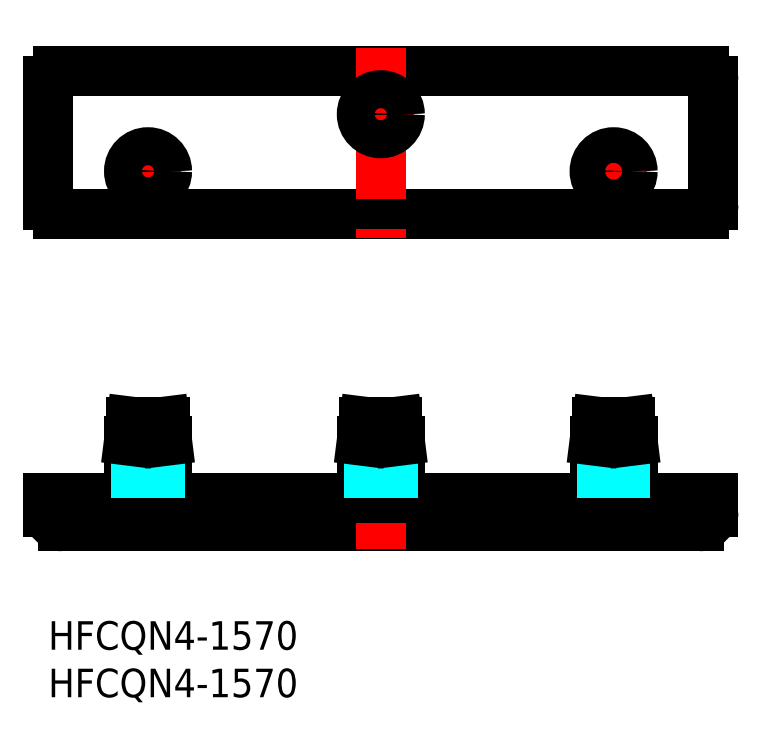
<metadata>
{"format":"dxf","ext":"dxf","renderer":"ezdxf+matplotlib","layout":"modelspace","background":"white","min_lineweight":24,"dpi":150}
</metadata>
<code>
0
SECTION
2
ENTITIES
0
INSERT
8
MSM_CONTINUOUS
2
*U2
10
0
20
0
30
0
0
INSERT
8
MSM_CONTINUOUS
2
*U3
10
0
20
0
30
0
0
LINE
8
MSM_CONTINUOUS
10
4.97e-14
20
56.86
30
0
11
4.97e-14
21
43.86
31
0
0
LINE
8
MSM_CONTINUOUS
10
70
20
56.86
30
0
11
70
21
43.86
31
0
0
LINE
8
MSM_CONTINUOUS
10
1
20
42.86
30
0
11
69
21
42.86
31
0
0
LINE
8
MSM_CONTINUOUS
10
1
20
57.86
30
0
11
69
21
57.86
31
0
0
LINE
8
MSM_CONTINUOUS
10
1.5
20
10
30
0
11
68.5
21
10
31
0
0
LINE
8
MSM_CONTINUOUS
10
4.97e-14
20
13
30
0
11
3.55e-14
21
11.5
31
0
0
LINE
8
MSM_CONTINUOUS
10
70
20
13
30
0
11
70
21
11.5
31
0
0
LINE
8
MSM_CONTINUOUS
10
4.97e-14
20
13
30
0
11
70
21
13
31
0
0
ARC
8
MSM_CONTINUOUS
10
69
20
56.86
30
0
40
1
50
0
51
90
0
ARC
8
MSM_CONTINUOUS
10
1
20
43.86
30
0
40
1
50
180
51
270
0
ARC
8
MSM_CONTINUOUS
10
1
20
56.86
30
0
40
1
50
90
51
180
0
ARC
8
MSM_CONTINUOUS
10
69
20
43.86
30
0
40
1
50
270
51
0
0
ARC
8
MSM_CONTINUOUS
10
68.5
20
11.5
30
0
40
1.5
50
270
51
0
0
ARC
8
MSM_CONTINUOUS
10
1.5
20
11.5
30
0
40
1.5
50
180
51
270
0
LINE
8
MSM_CENTER
10
7
20
47.36
30
0
11
14
21
47.36
31
0
0
LINE
8
MSM_CENTER
10
31.5
20
53.36
30
0
11
38.5
21
53.36
31
0
0
LINE
8
MSM_CENTER
10
35
20
60.36
30
0
11
35
21
40.36
31
0
0
LINE
8
MSM_CENTER
10
10.5
20
50.86
30
0
11
10.5
21
43.86
31
0
0
LINE
8
MSM_CENTER
10
59.5
20
50.86
30
0
11
59.5
21
43.86
31
0
0
CIRCLE
8
MSM_CONTINUOUS
10
35
20
53.36
30
0
40
2
0
CIRCLE
8
MSM_CONTINUOUS
10
59.5
20
47.36
30
0
40
2
0
CIRCLE
8
MSM_CONTINUOUS
10
10.5
20
47.36
30
0
40
2
0
CIRCLE
8
MSM_CONTINUOUS
10
10.5
20
47.36
30
0
40
1.25
0
CIRCLE
8
MSM_CONTINUOUS
10
35
20
53.36
30
0
40
1.25
0
CIRCLE
8
MSM_CONTINUOUS
10
59.5
20
47.36
30
0
40
1.25
0
LINE
8
MSM_CENTER
10
56
20
47.36
30
0
11
63
21
47.36
31
0
0
LINE
8
MSM_CONTINUOUS
10
8.75
20
21
30
0
11
12.25
21
21
31
0
0
LINE
8
MSM_CENTER
10
35
20
23.5
30
0
11
35
21
7.5
31
0
0
LINE
8
MSM_CENTER
10
59.5
20
22.5
30
0
11
59.5
21
11.5
31
0
0
LINE
8
MSM_CENTER
10
10.5
20
22.5
30
0
11
10.5
21
11.5
31
0
0
LINE
8
MSM_CONTINUOUS
10
8.5
20
19
30
0
11
8.5
21
13
31
0
0
LINE
8
MSM_CONTINUOUS
10
12.5
20
19
30
0
11
12.5
21
13
31
0
0
LINE
8
MSM_CONTINUOUS
10
33
20
19
30
0
11
33
21
13
31
0
0
LINE
8
MSM_CONTINUOUS
10
37
20
19
30
0
11
37
21
13
31
0
0
LINE
8
MSM_CONTINUOUS
10
57.5
20
19
30
0
11
57.5
21
13
31
0
0
LINE
8
MSM_CONTINUOUS
10
61.5
20
19
30
0
11
61.5
21
13
31
0
0
LINE
8
MSM_CONTINUOUS
10
57.75
20
21
30
0
11
61.25
21
21
31
0
0
LINE
8
MSM_CONTINUOUS
10
33.25
20
21
30
0
11
36.75
21
21
31
0
0
LINE
8
MSM_DASHED
10
9.25
20
13
30
0
11
9.25
21
21
31
0
0
LINE
8
MSM_DASHED
10
11.75
20
13
30
0
11
11.75
21
21
31
0
0
LINE
8
MSM_DASHED
10
33.75
20
13
30
0
11
33.75
21
21
31
0
0
LINE
8
MSM_DASHED
10
36.25
20
13
30
0
11
36.25
21
21
31
0
0
LINE
8
MSM_DASHED
10
58.25
20
13
30
0
11
58.25
21
21
31
0
0
LINE
8
MSM_DASHED
10
60.75
20
13
30
0
11
60.75
21
21
31
0
0
LINE
8
MSM_CONTINUOUS
10
57.75
20
21
30
0
11
57.5
21
19
31
0
0
LINE
8
MSM_CONTINUOUS
10
61.25
20
21
30
0
11
61.5
21
19
31
0
0
LINE
8
MSM_CONTINUOUS
10
33.25
20
21
30
0
11
33
21
19
31
0
0
LINE
8
MSM_CONTINUOUS
10
36.75
20
21
30
0
11
37
21
19
31
0
0
LINE
8
MSM_CONTINUOUS
10
8.75
20
21
30
0
11
8.5
21
19
31
0
0
LINE
8
MSM_CONTINUOUS
10
12.25
20
21
30
0
11
12.5
21
19
31
0
0
CIRCLE
8
MSM_CONTINUOUS
10
10.5
20
47.36
30
0
40
1.75
0
CIRCLE
8
MSM_CONTINUOUS
10
35
20
53.36
30
0
40
1.75
0
CIRCLE
8
MSM_CONTINUOUS
10
59.5
20
47.36
30
0
40
1.75
0
ENDSEC
0
EOF

</code>
